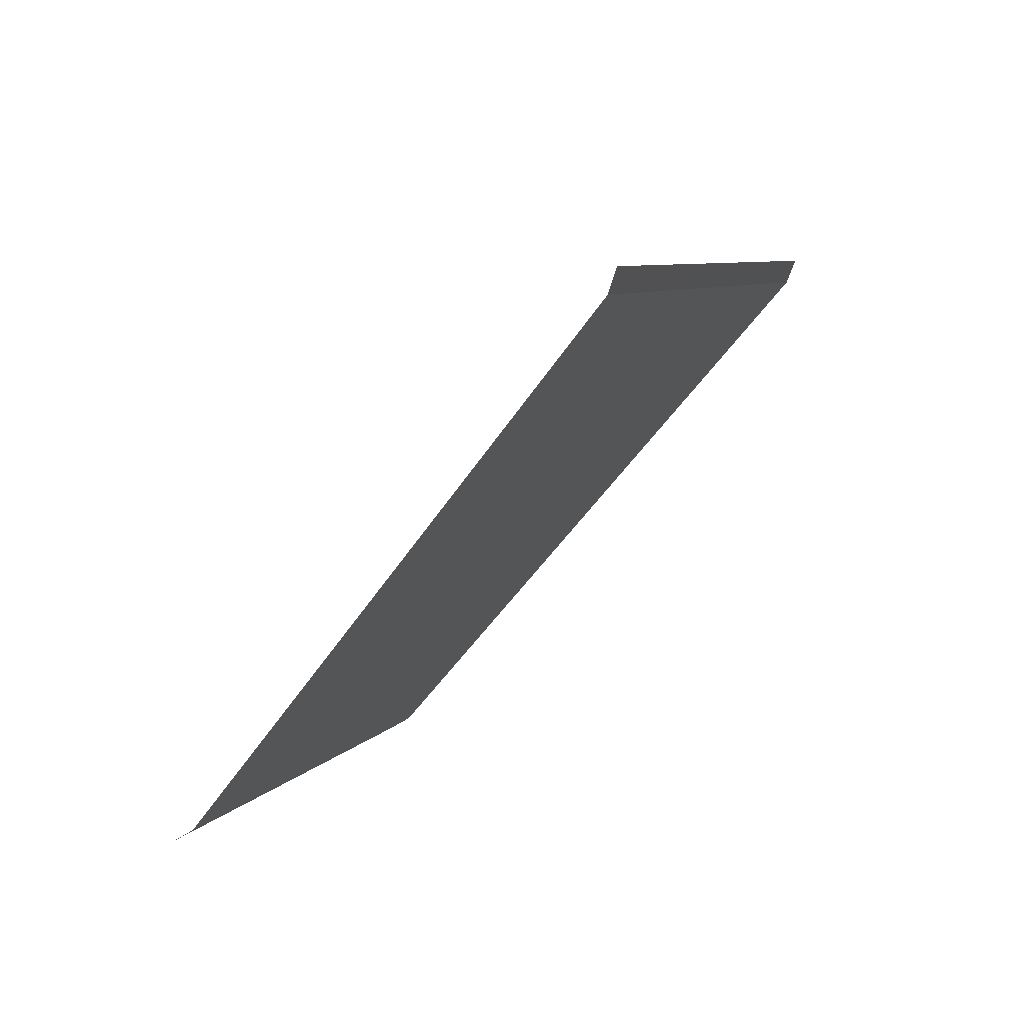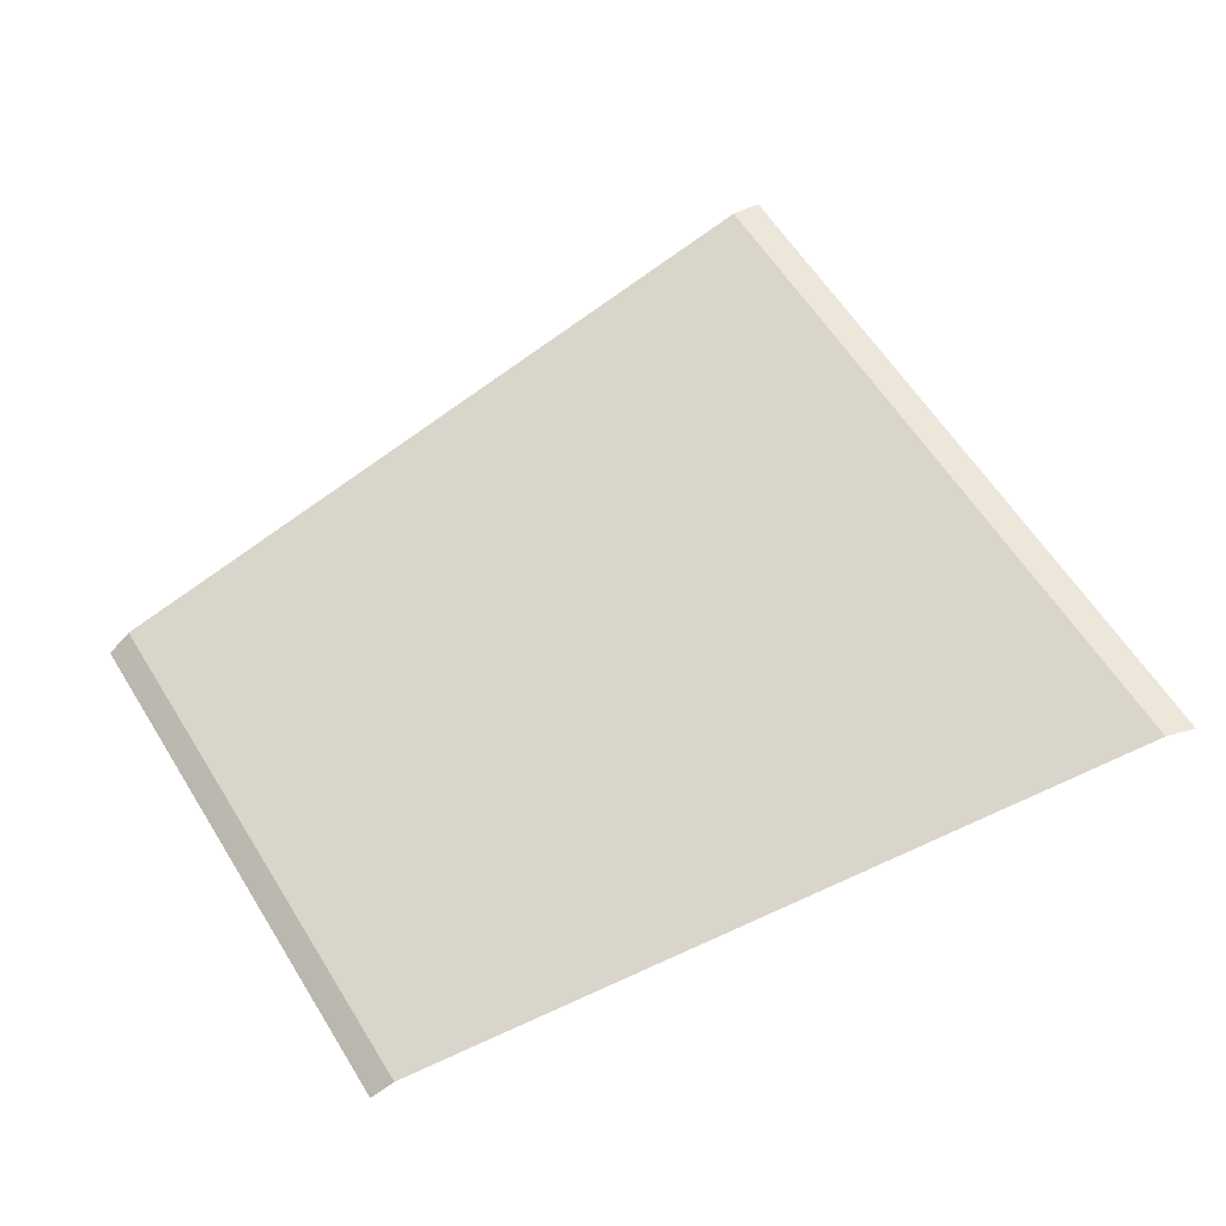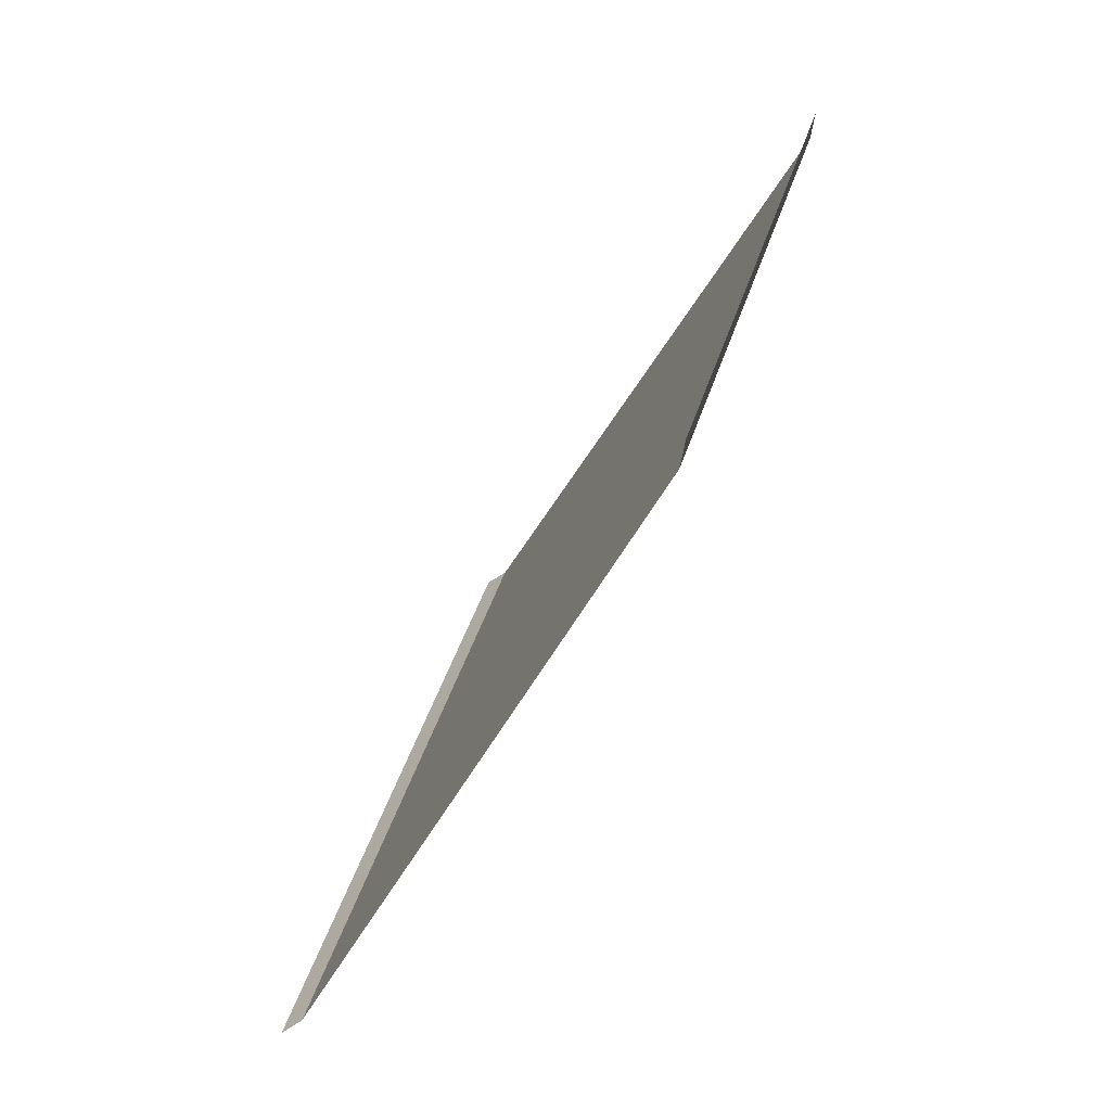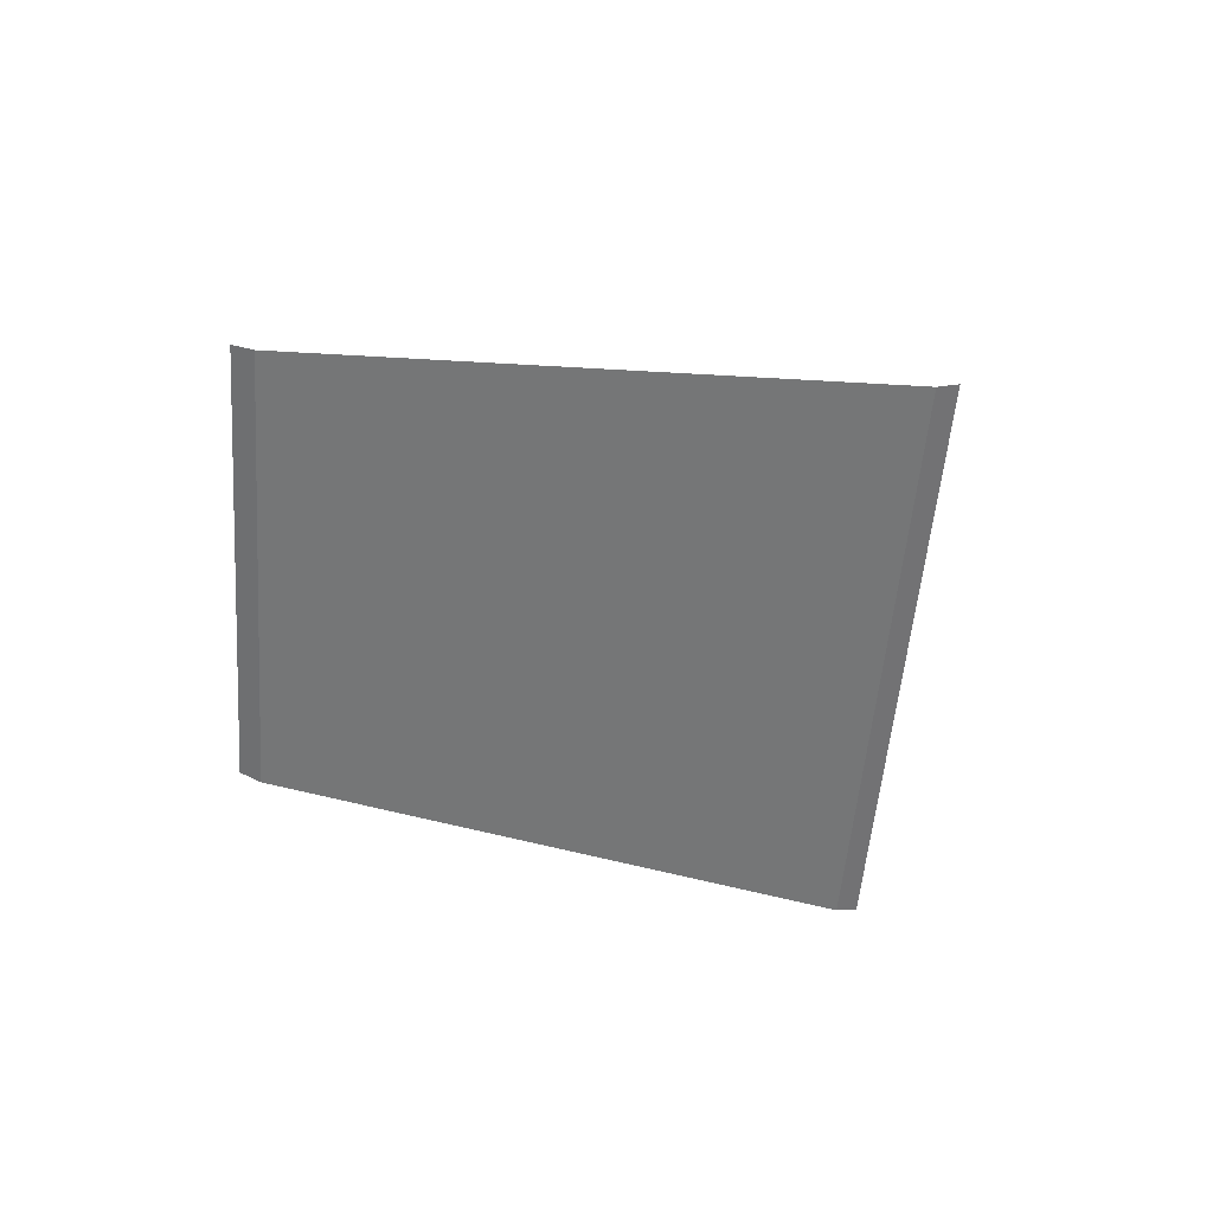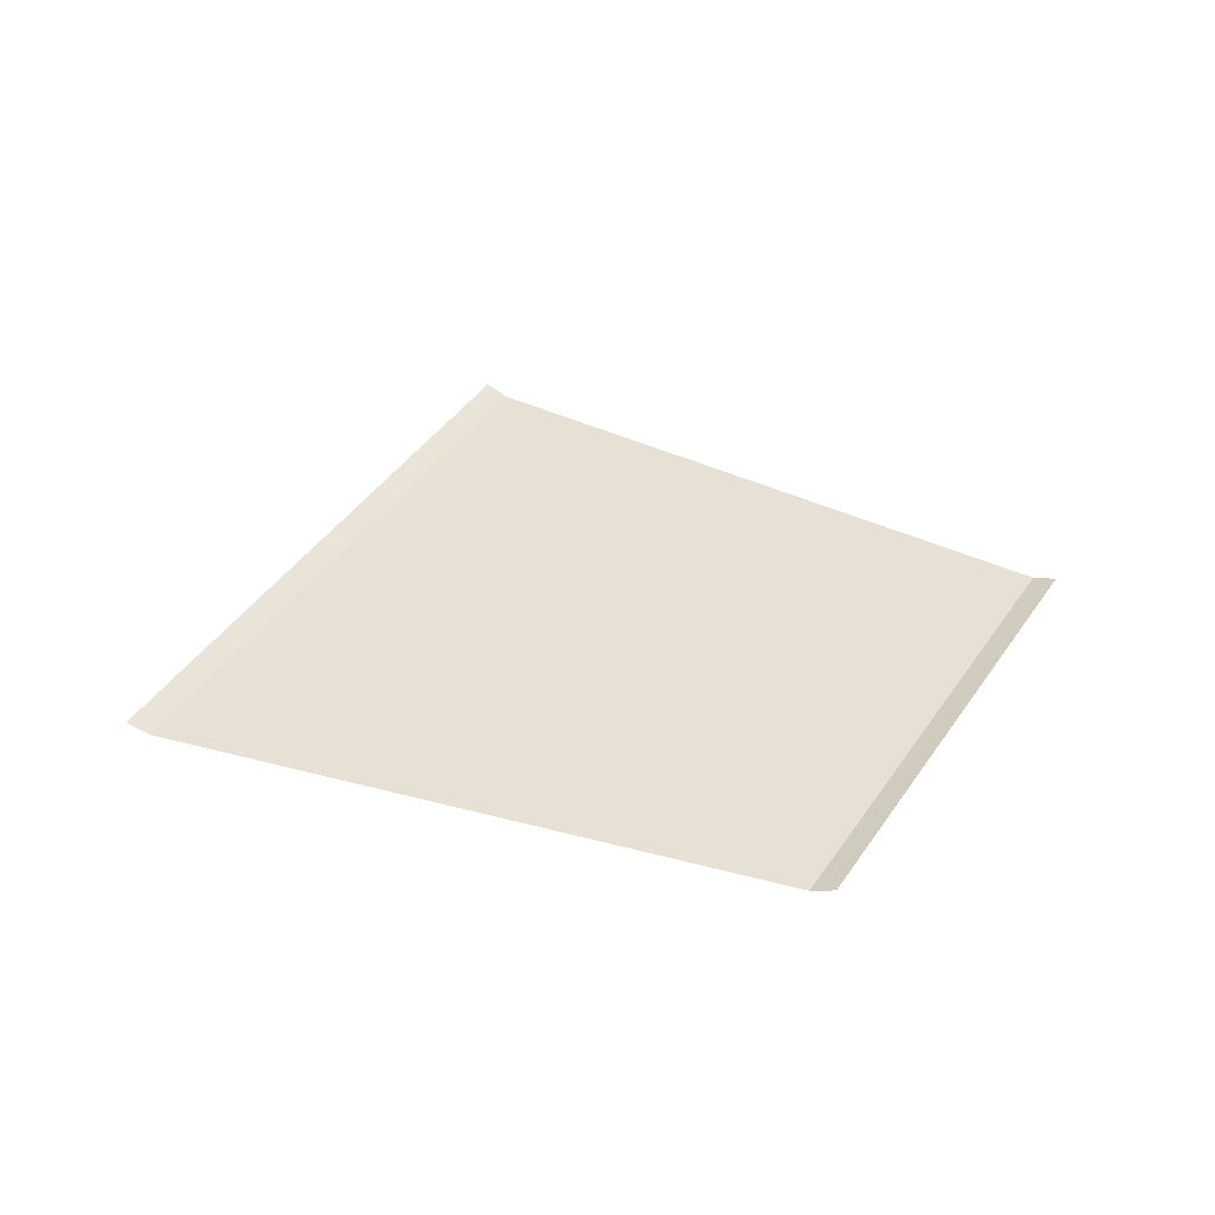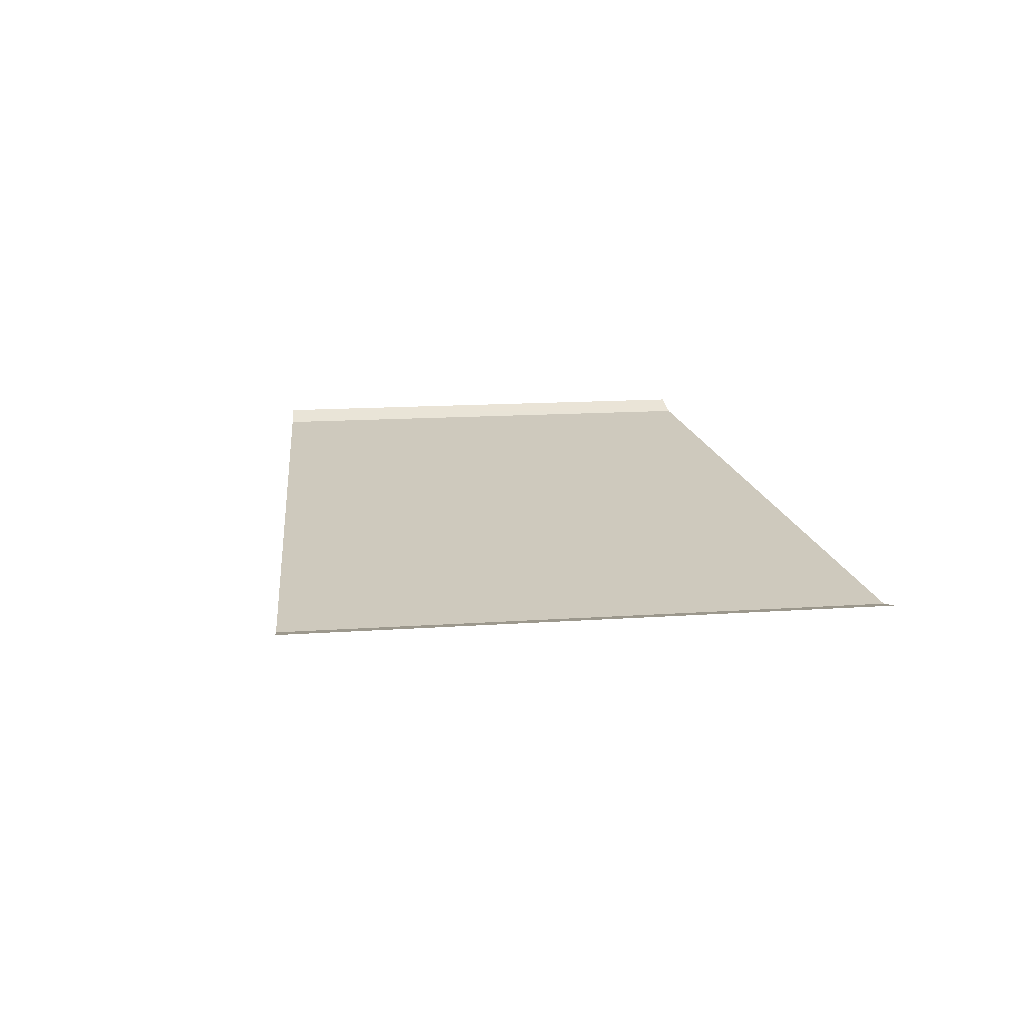
<metadata>
{"format":"obj","ext":"obj","renderer":"f3d","projection":"perspective","resolution":1024,"background":"white","views":[{"elev":73.9,"azim":133.2,"up":"+Y"},{"elev":-30.1,"azim":-163.6,"up":"+Y"},{"elev":-78.3,"azim":59.0,"up":"+Y"},{"elev":-56.7,"azim":145.1,"up":"+Z"},{"elev":39.3,"azim":-0.5,"up":"+Z"},{"elev":22.6,"azim":-125.8,"up":"+Z"}]}
</metadata>
<code>
o RoadBlock.056
v 1.125 -69.8 0.09444
v 1.051 -69.78 0.1226
v 2.129 -70.15 0.09534
v 2.19 -67.94 0.09299
v 2.123 -67.9 0.1211
v 3.096 -68.49 0.09402
v 4.001 -69.04 0.09504
v 4.068 -69.09 0.1233
v 3.134 -70.49 0.09624
v 3.208 -70.52 0.1245
f 4 2 1
f 3 7 6
f 9 8 7
f 4 5 2
f 4 1 6
f 1 3 6
f 3 9 7
f 9 10 8

</code>
